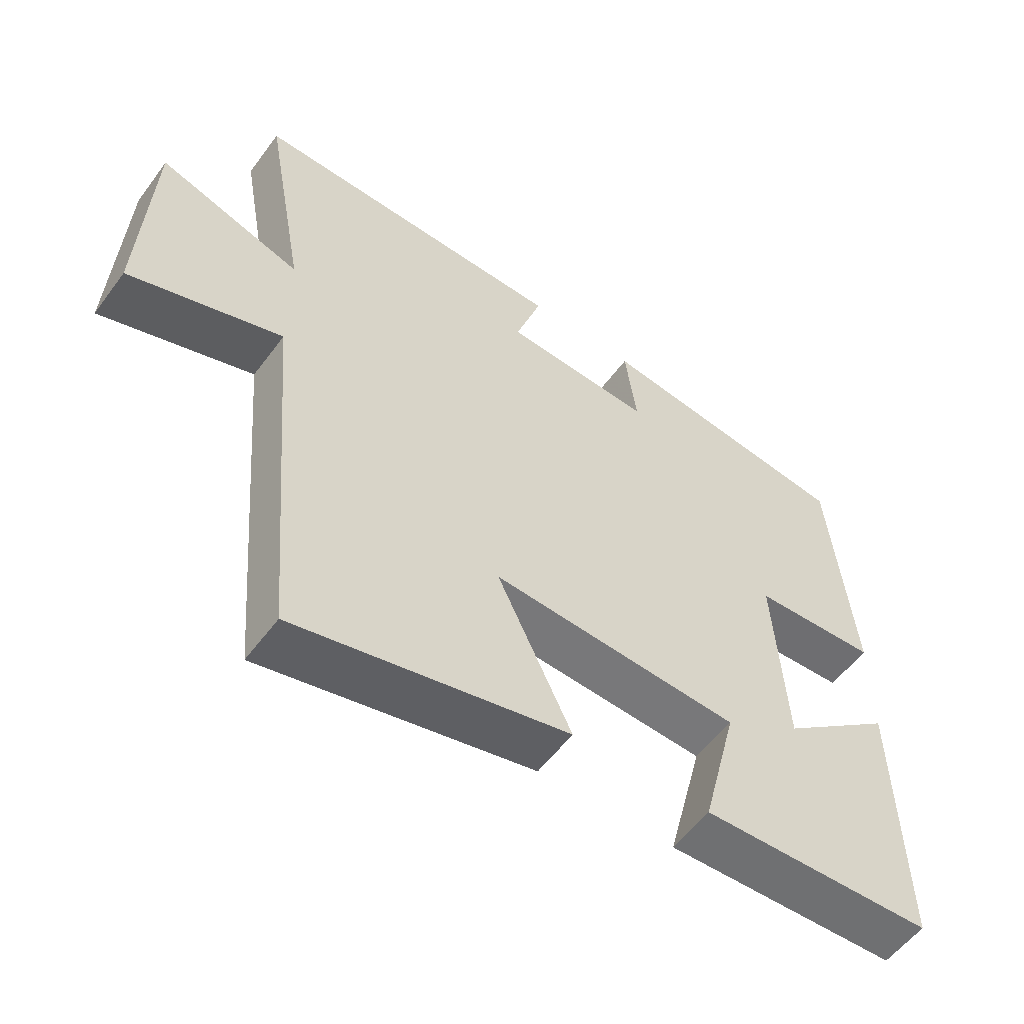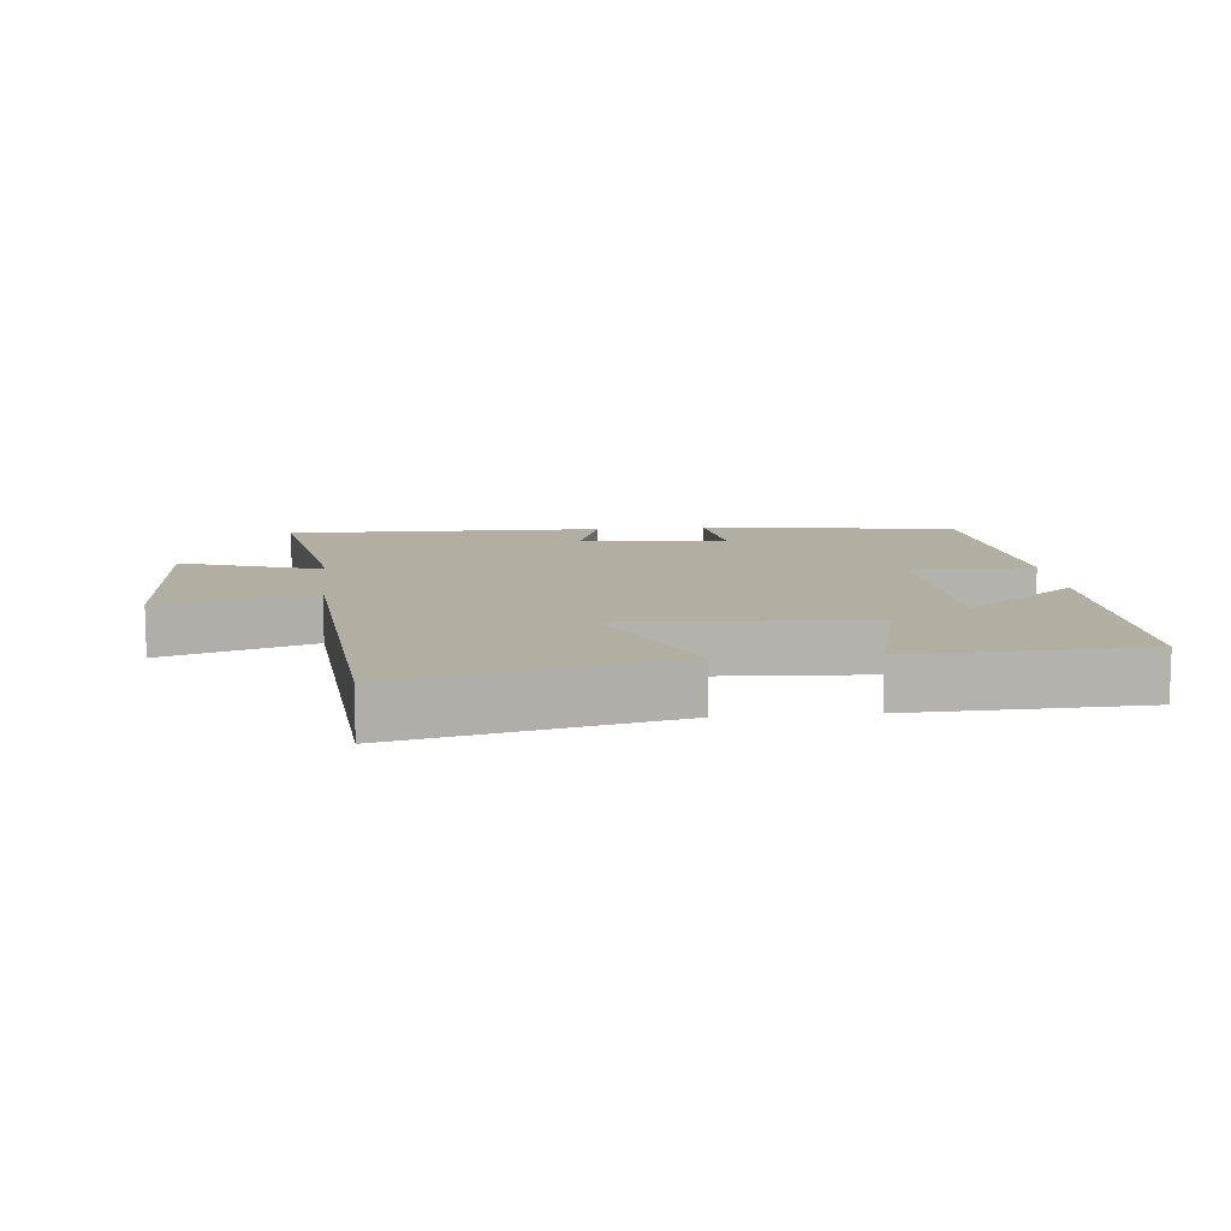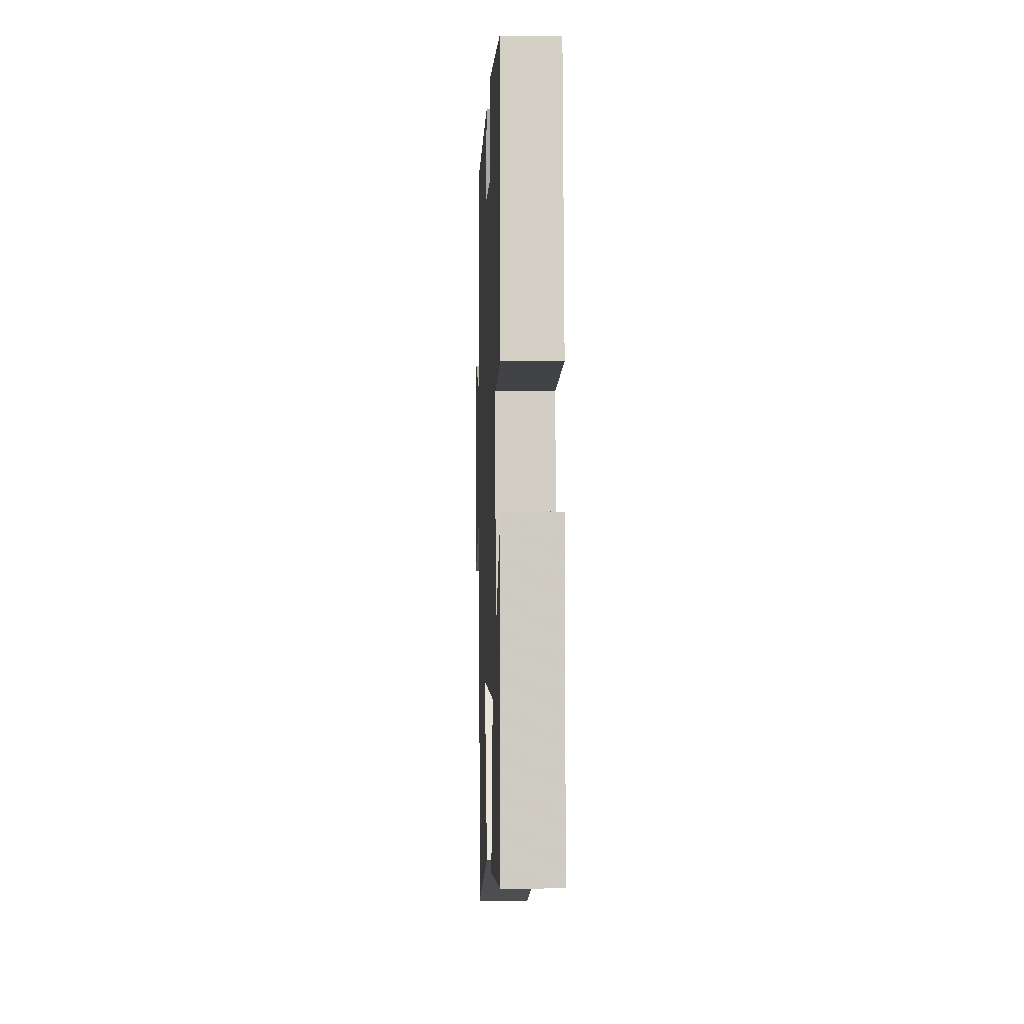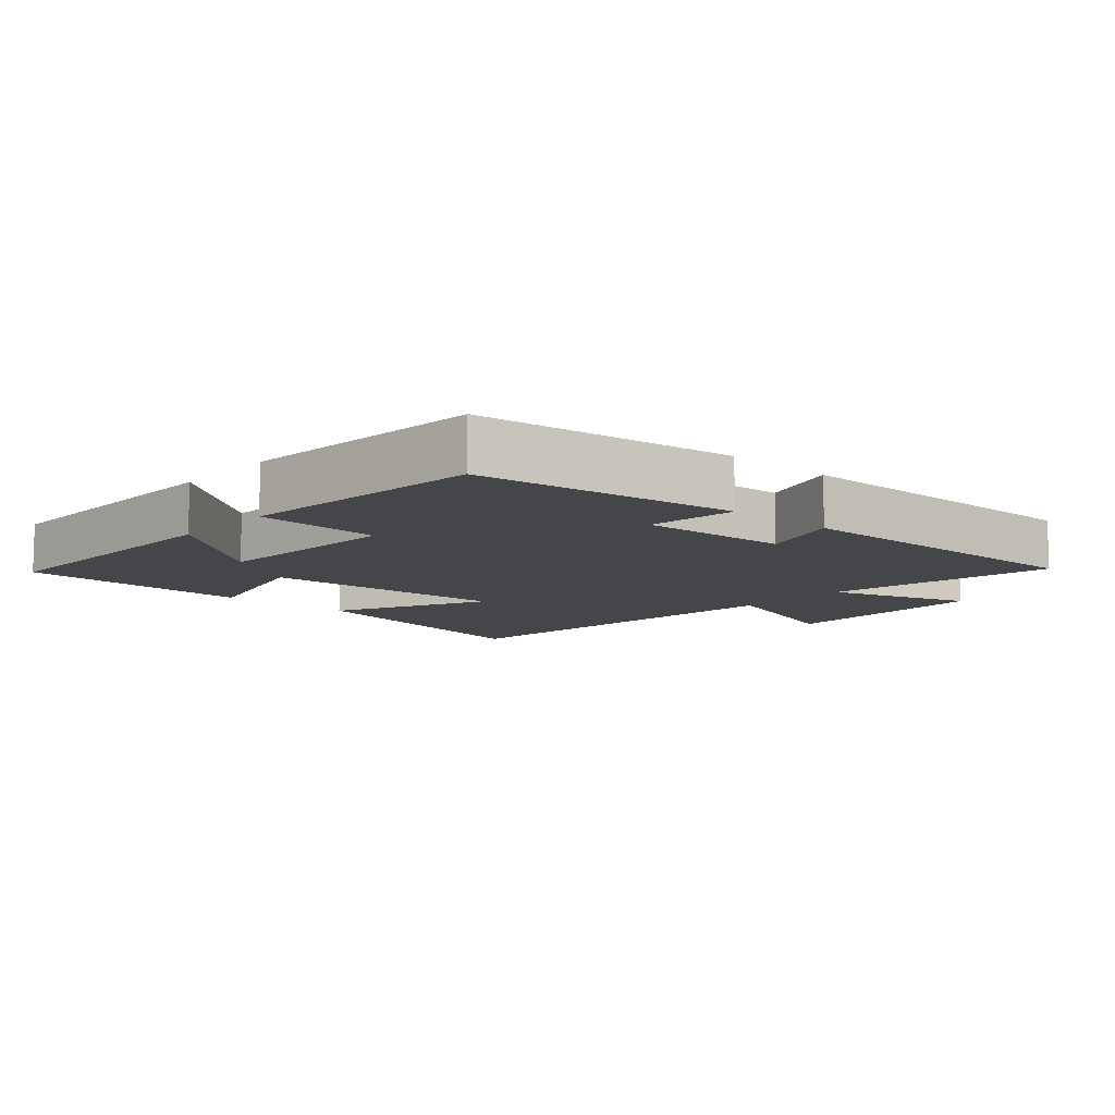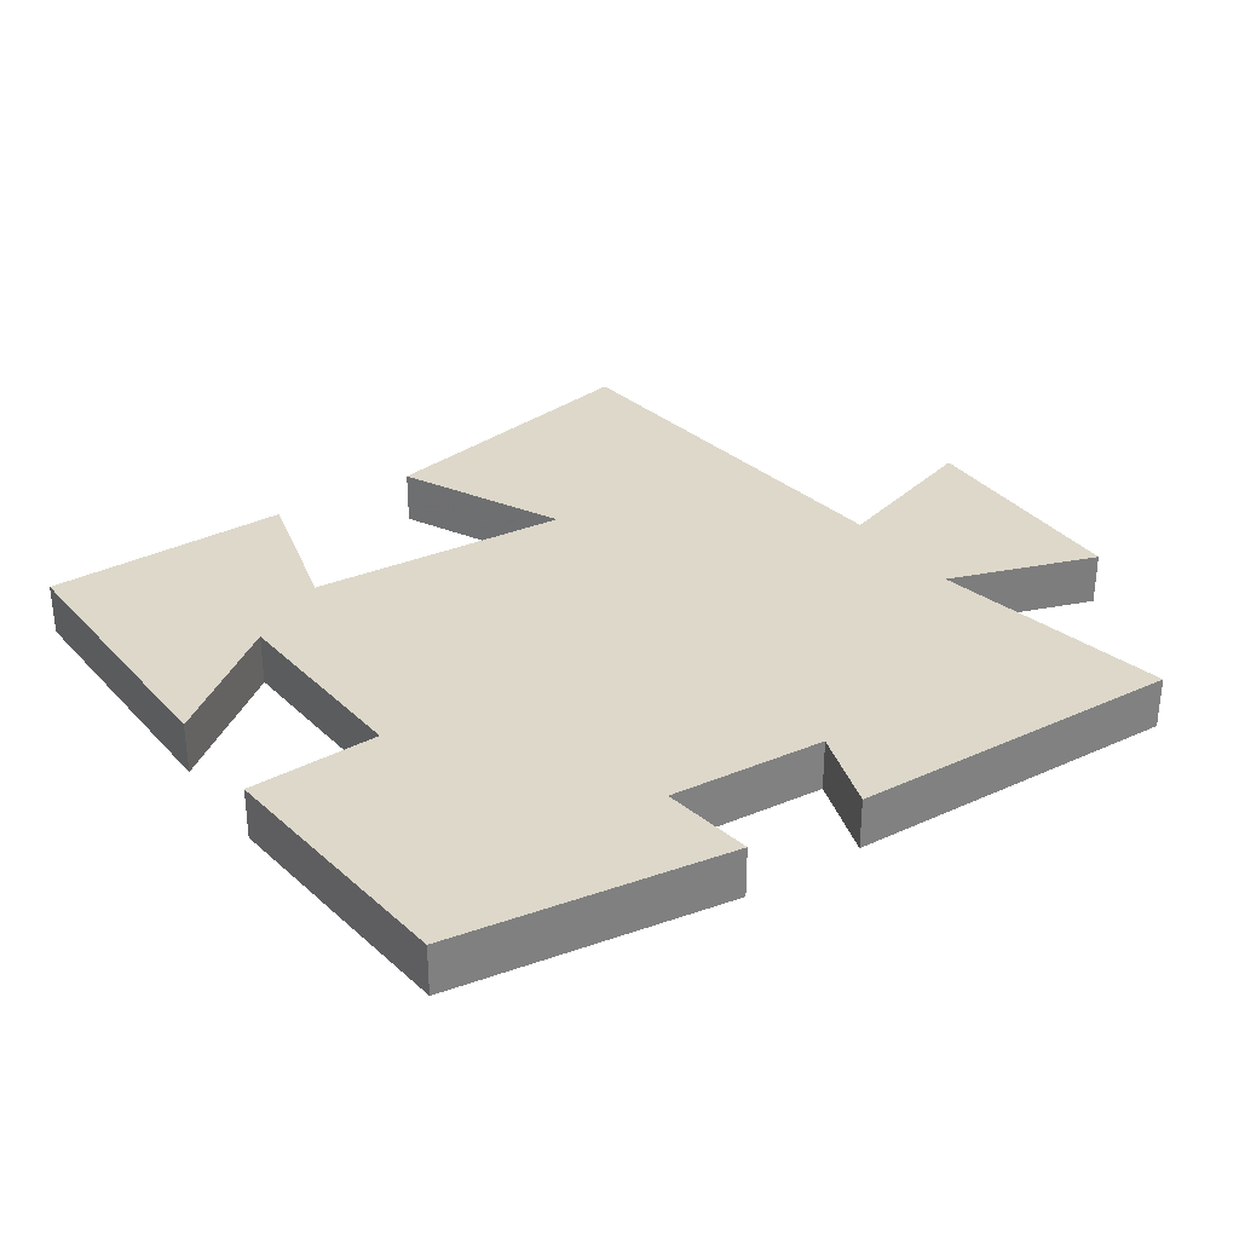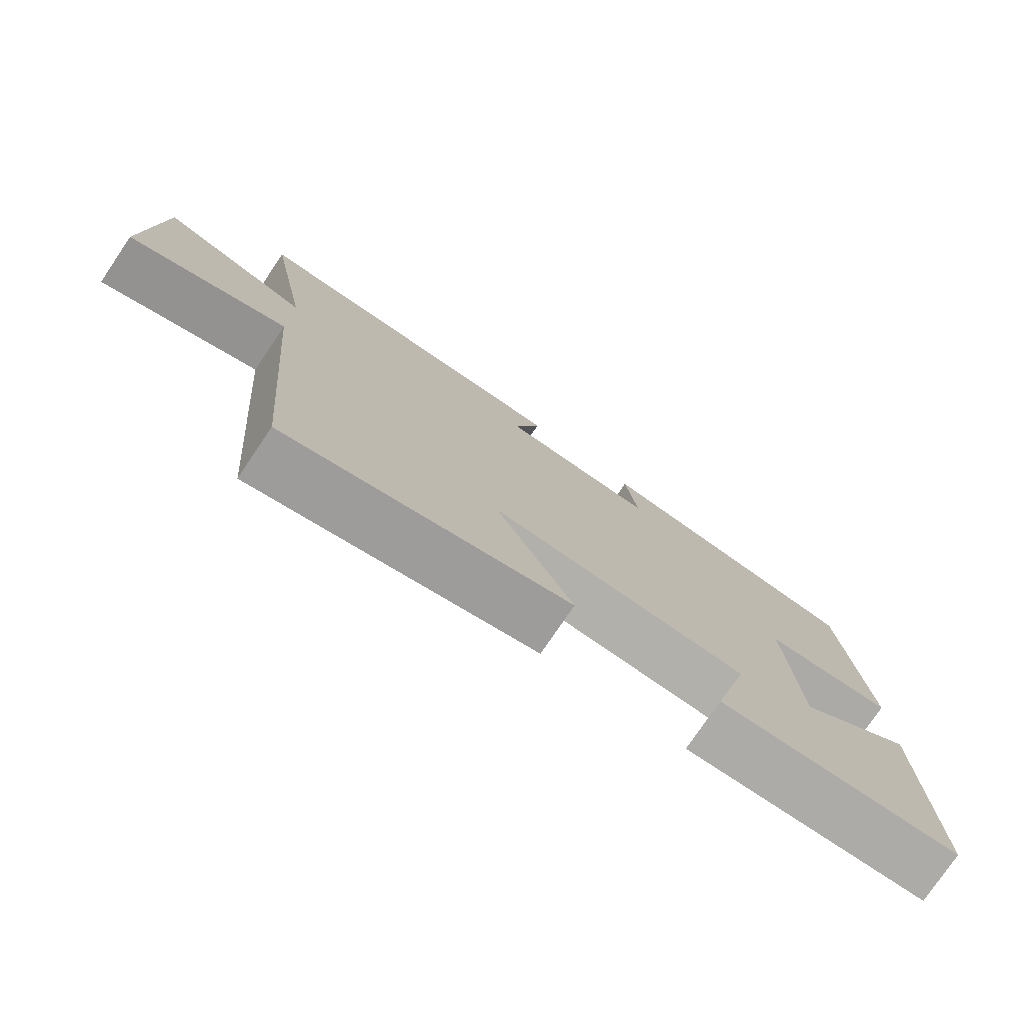
<metadata>
{"format":"obj","ext":"obj","renderer":"f3d","projection":"perspective","resolution":1024,"background":"white","views":[{"elev":-56.0,"azim":144.0,"up":"+Z"},{"elev":10.7,"azim":174.5,"up":"+Y"},{"elev":-3.9,"azim":-92.1,"up":"+Z"},{"elev":-9.9,"azim":-41.8,"up":"+Y"},{"elev":31.0,"azim":-33.9,"up":"+Y"},{"elev":-77.2,"azim":145.9,"up":"+Z"}]}
</metadata>
<code>
v 0.562 0.07 0.507
v 0.5 0.07 0.163
v 0.713 0.07 0.233
v 0.727 0.07 -0.095
v 0.5 0.07 -0.019
v 0.452 0.07 -0.591
v 0.047 0.07 -0.5
v 0.157 0.07 -0.269
v -0.213 0.07 -0.289
v -0.159 0.07 -0.5
v -0.506 0.07 -0.488
v -0.5 0.07 -0.083
v -0.33 0.07 -0.217
v -0.314 0.07 0.071
v -0.5 0.07 0.081
v -0.467 0.07 0.45
v -0.08 0.07 0.5
v -0.097 0.07 0.368
v 0.125 0.07 0.38
v 0.086 0.07 0.5
v 0.562 0 0.507
v 0.5 0 0.163
v 0.713 0 0.233
v 0.727 0 -0.095
v 0.5 0 -0.019
v 0.452 0 -0.591
v 0.047 0 -0.5
v 0.157 0 -0.269
v -0.213 0 -0.289
v -0.159 0 -0.5
v -0.506 0 -0.488
v -0.5 0 -0.083
v -0.33 0 -0.217
v -0.314 0 0.071
v -0.5 0 0.081
v -0.467 0 0.45
v -0.08 0 0.5
v -0.097 0 0.368
v 0.125 0 0.38
v 0.086 0 0.5
f 19 20 1 2
f 18 19 2
f 16 17 18
f 15 16 18
f 14 15 18
f 13 14 18 2
f 10 11 12 13
f 9 10 13
f 13 2 3
f 9 13 3
f 8 9 3
f 5 6 7 8
f 5 8 3
f 3 4 5
f 22 21 40 39
f 22 39 38
f 38 37 36
f 38 36 35
f 38 35 34
f 22 38 34 33
f 33 32 31 30
f 33 30 29
f 23 22 33
f 23 33 29
f 23 29 28
f 28 27 26 25
f 23 28 25
f 25 24 23
f 1 21 22 2
f 2 22 23 3
f 3 23 24 4
f 4 24 25 5
f 5 25 26 6
f 6 26 27 7
f 7 27 28 8
f 8 28 29 9
f 9 29 30 10
f 10 30 31 11
f 11 31 32 12
f 12 32 33 13
f 13 33 34 14
f 14 34 35 15
f 15 35 36 16
f 16 36 37 17
f 17 37 38 18
f 18 38 39 19
f 19 39 40 20
f 20 40 21 1

</code>
